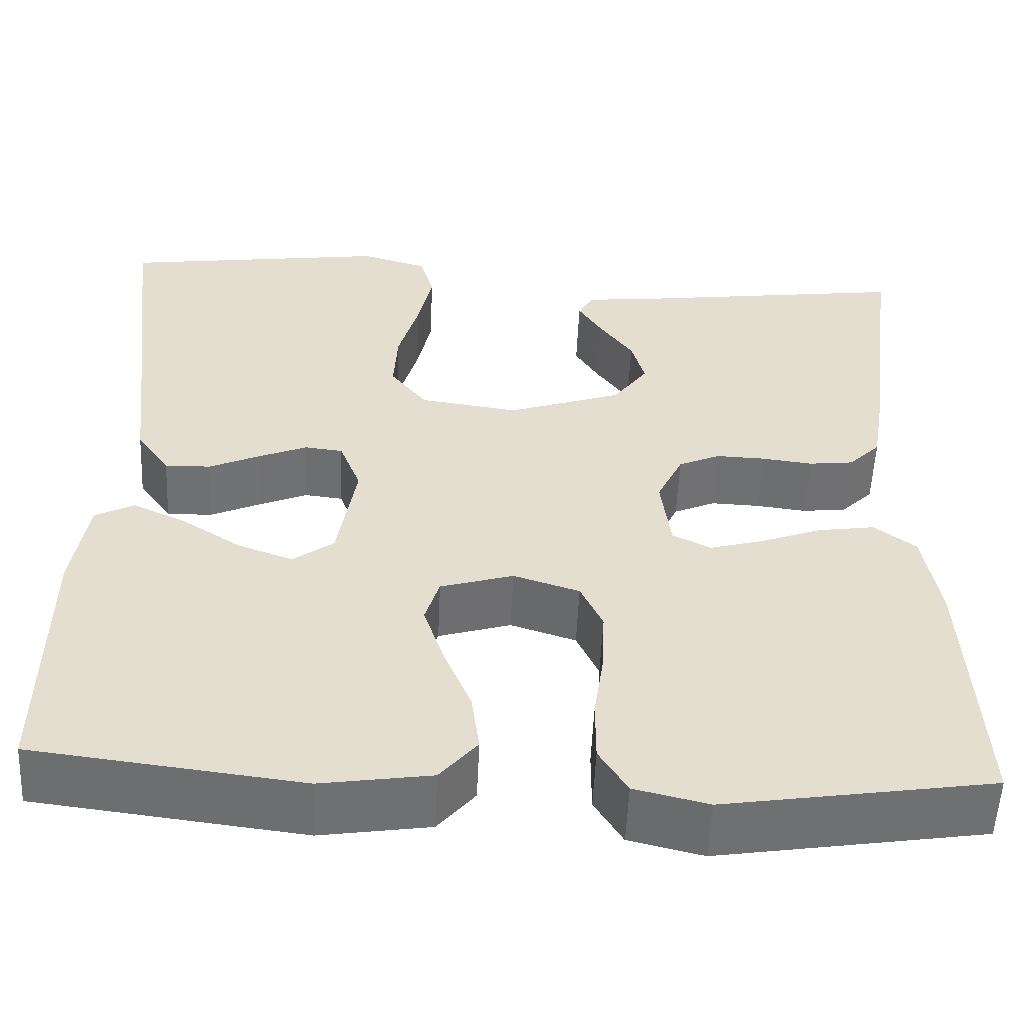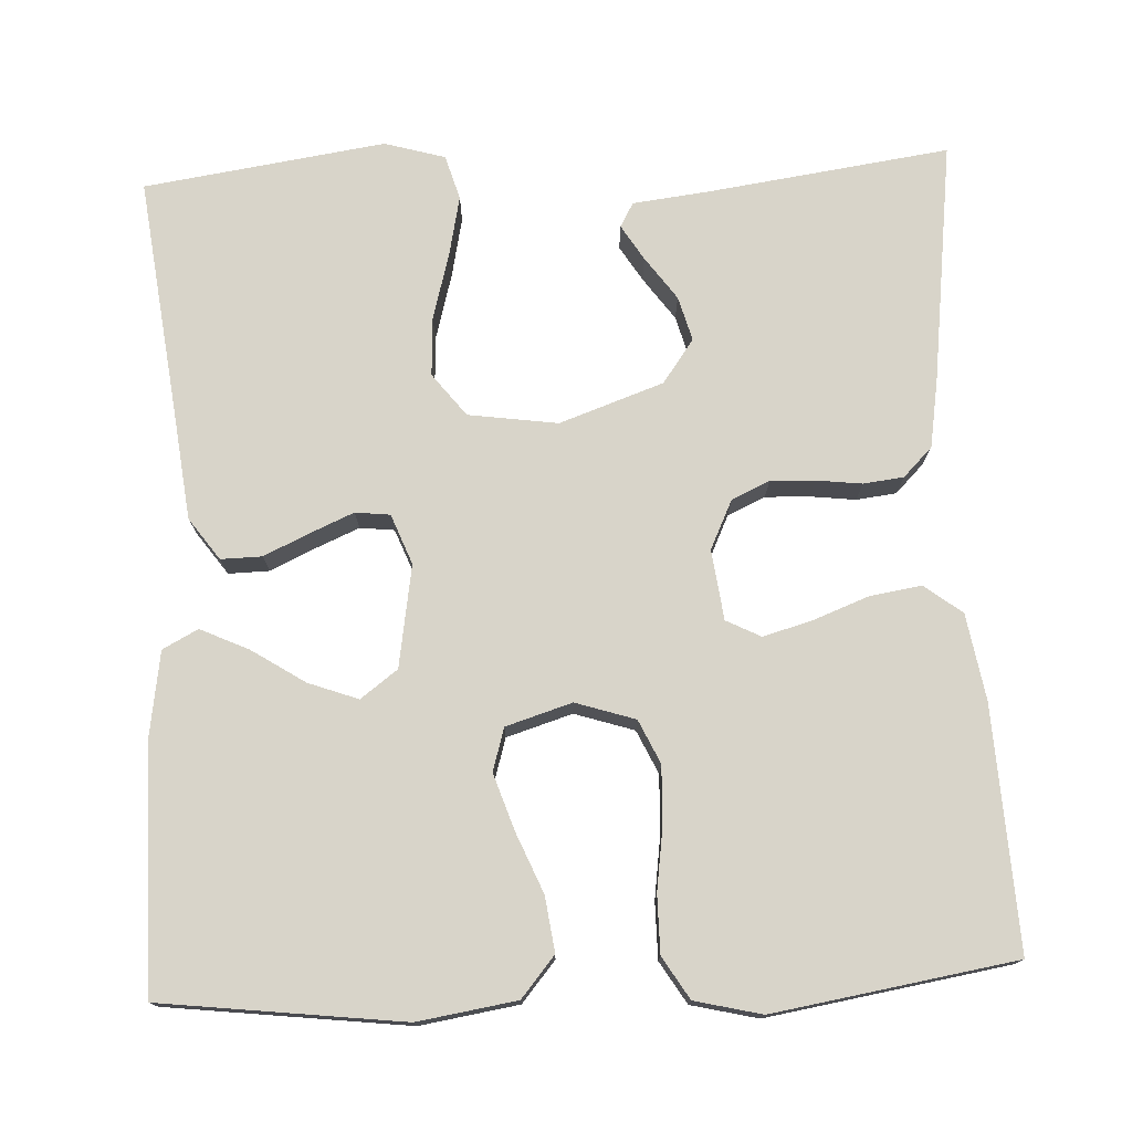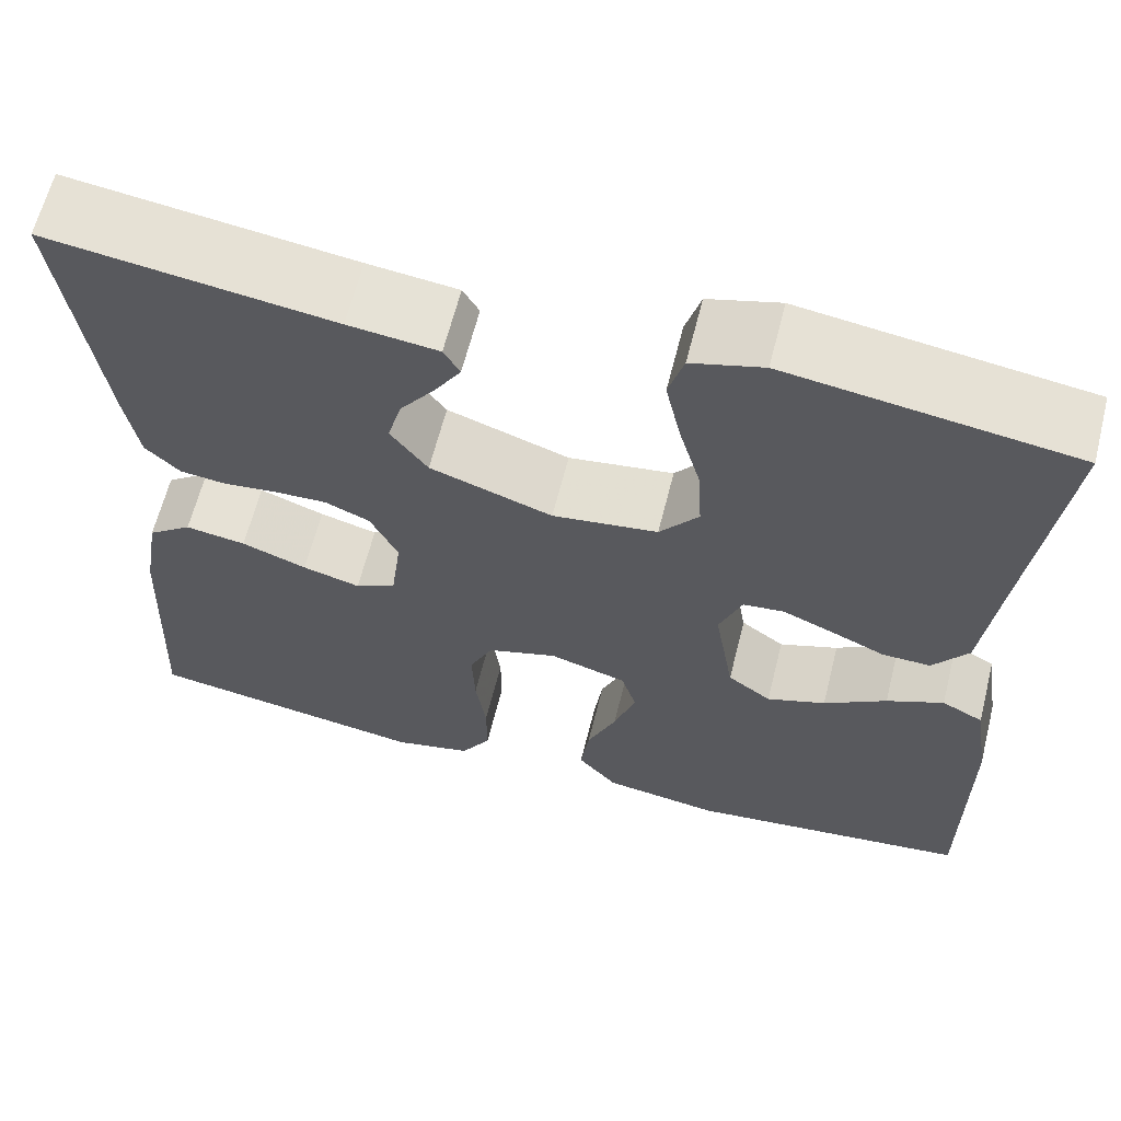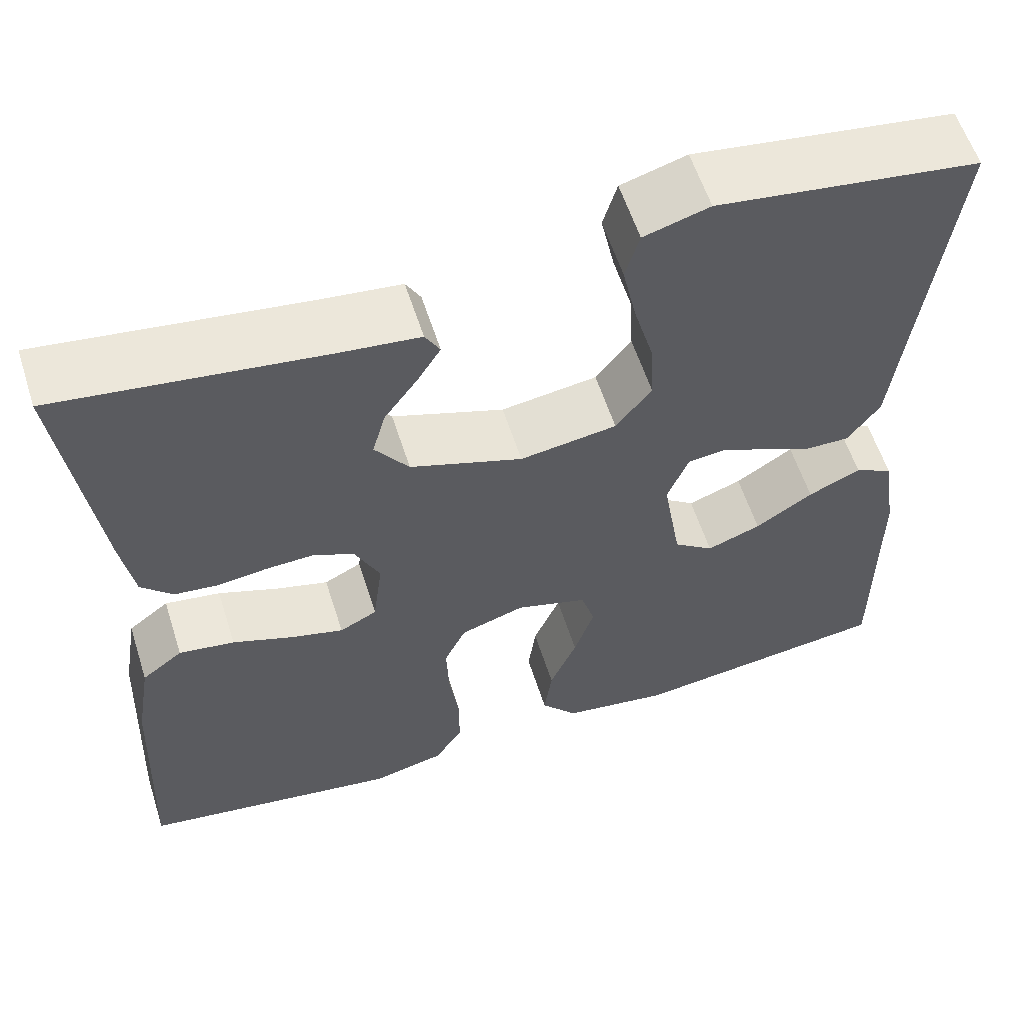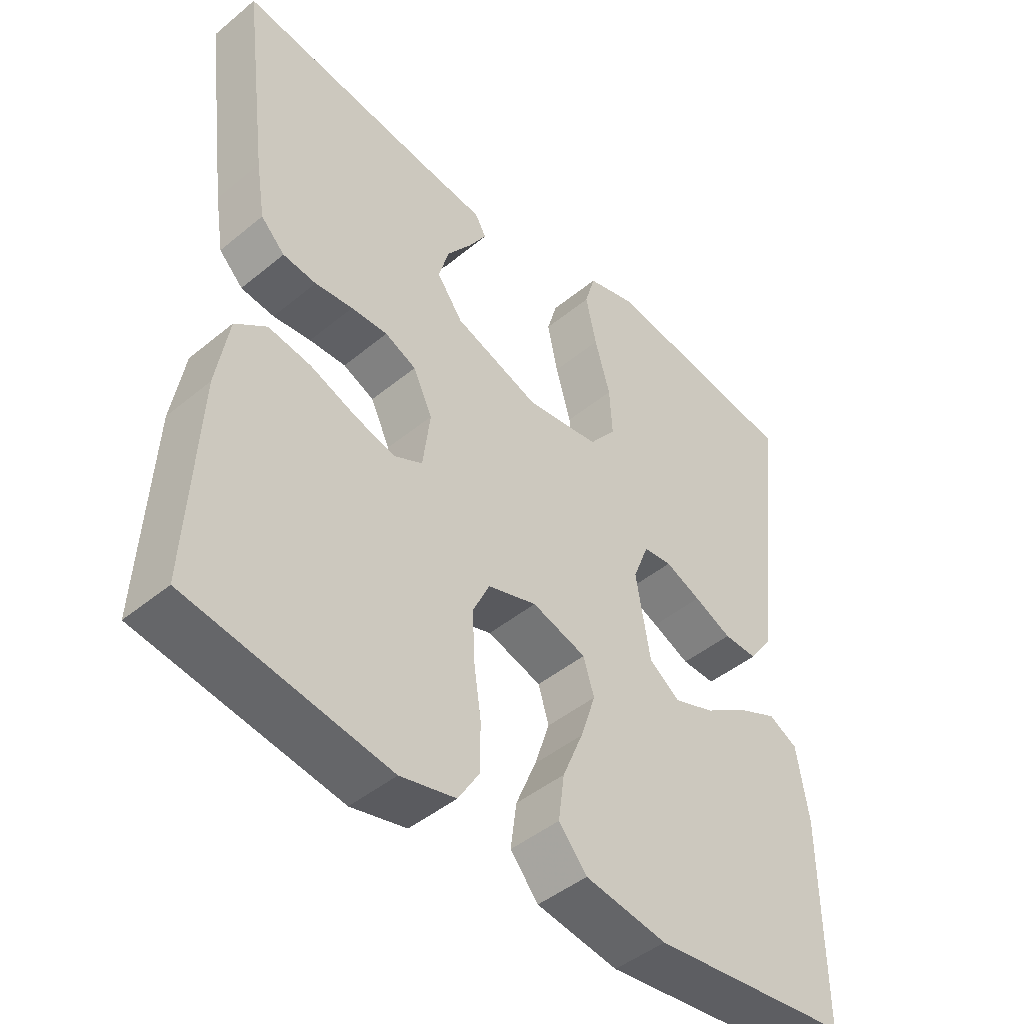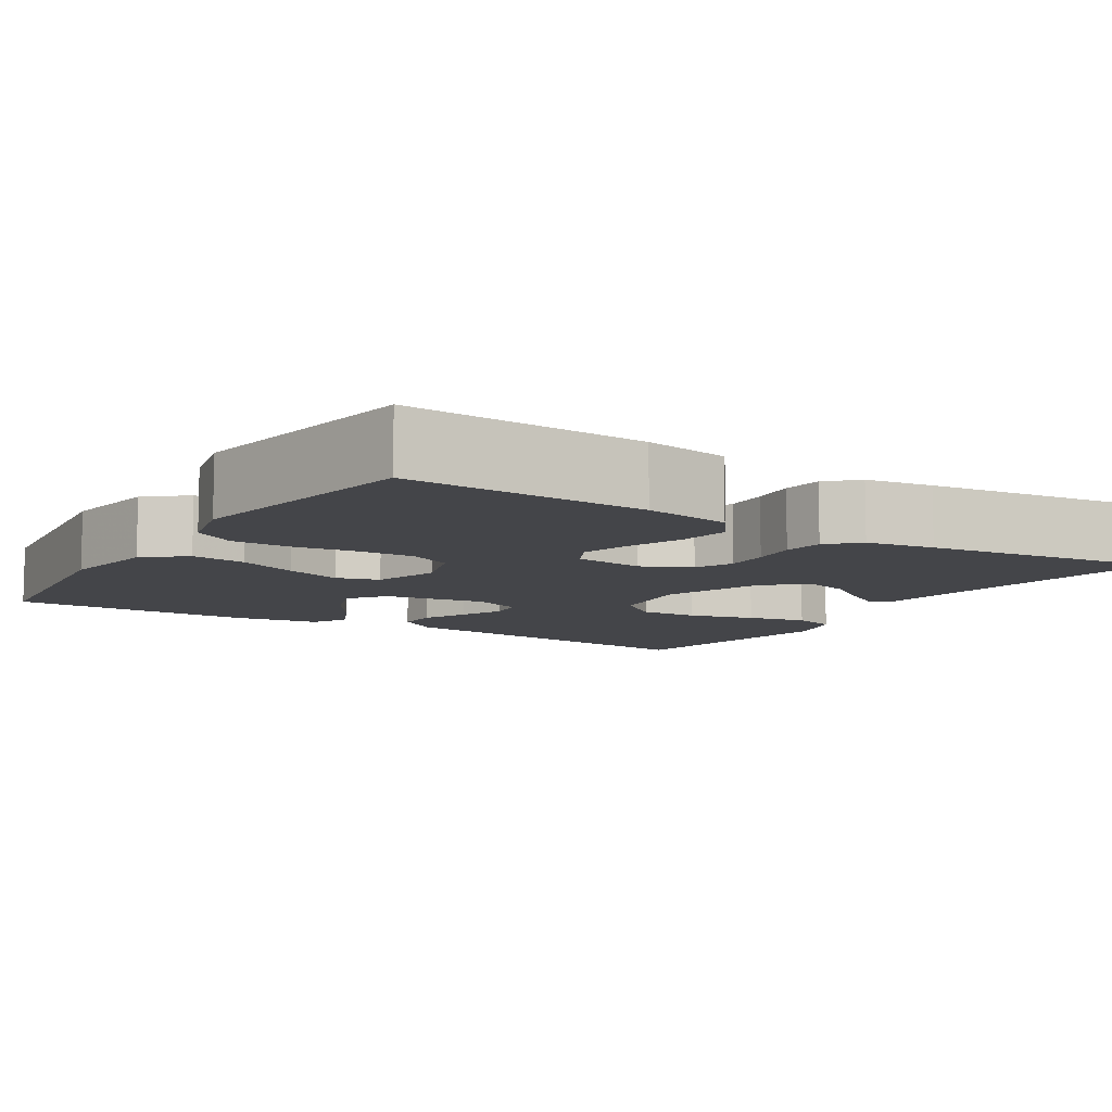
<metadata>
{"format":"obj","ext":"obj","renderer":"f3d","projection":"perspective","resolution":1024,"background":"white","views":[{"elev":-54.9,"azim":177.4,"up":"+Z"},{"elev":75.6,"azim":177.2,"up":"+Y"},{"elev":63.3,"azim":14.1,"up":"+Z"},{"elev":58.7,"azim":-17.7,"up":"+Z"},{"elev":-45.9,"azim":-46.7,"up":"+Z"},{"elev":-9.0,"azim":-122.4,"up":"+Y"}]}
</metadata>
<code>
v -0.5 0.07 -0.5
v -0.486 0.07 -0.2
v -0.468 0.07 -0.092
v -0.421 0.07 -0.056
v -0.357 0.07 -0.066
v -0.288 0.07 -0.092
v -0.227 0.07 -0.109
v -0.184 0.07 -0.087
v -0.173 0.07 0
v -0.202 0.07 0.061
v -0.249 0.07 0.082
v -0.304 0.07 0.08
v -0.361 0.07 0.073
v -0.411 0.07 0.079
v -0.447 0.07 0.115
v -0.461 0.07 0.2
v -0.5 0.07 0.5
v -0.2 0.07 0.459
v -0.105 0.07 0.448
v -0.088 0.07 0.418
v -0.115 0.07 0.374
v -0.153 0.07 0.321
v -0.168 0.07 0.266
v -0.129 0.07 0.212
v 0 0.07 0.167
v 0.111 0.07 0.183
v 0.152 0.07 0.236
v 0.148 0.07 0.309
v 0.125 0.07 0.391
v 0.109 0.07 0.466
v 0.125 0.07 0.521
v 0.2 0.07 0.543
v 0.5 0.07 0.5
v 0.464 0.07 0.2
v 0.449 0.07 0.069
v 0.412 0.07 0.017
v 0.361 0.07 0.018
v 0.304 0.07 0.044
v 0.25 0.07 0.067
v 0.207 0.07 0.062
v 0.183 0.07 0
v 0.204 0.07 -0.127
v 0.25 0.07 -0.161
v 0.312 0.07 -0.138
v 0.378 0.07 -0.095
v 0.438 0.07 -0.067
v 0.482 0.07 -0.09
v 0.499 0.07 -0.2
v 0.5 0.07 -0.5
v 0.2 0.07 -0.537
v 0.077 0.07 -0.518
v 0.035 0.07 -0.468
v 0.044 0.07 -0.4
v 0.075 0.07 -0.325
v 0.098 0.07 -0.255
v 0.082 0.07 -0.202
v 0 0.07 -0.177
v -0.074 0.07 -0.201
v -0.099 0.07 -0.255
v -0.096 0.07 -0.328
v -0.085 0.07 -0.405
v -0.085 0.07 -0.476
v -0.117 0.07 -0.528
v -0.2 0.07 -0.548
v -0.5 0 -0.5
v -0.486 0 -0.2
v -0.468 0 -0.092
v -0.421 0 -0.056
v -0.357 0 -0.066
v -0.288 0 -0.092
v -0.227 0 -0.109
v -0.184 0 -0.087
v -0.173 0 0
v -0.202 0 0.061
v -0.249 0 0.082
v -0.304 0 0.08
v -0.361 0 0.073
v -0.411 0 0.079
v -0.447 0 0.115
v -0.461 0 0.2
v -0.5 0 0.5
v -0.2 0 0.459
v -0.105 0 0.448
v -0.088 0 0.418
v -0.115 0 0.374
v -0.153 0 0.321
v -0.168 0 0.266
v -0.129 0 0.212
v 0 0 0.167
v 0.111 0 0.183
v 0.152 0 0.236
v 0.148 0 0.309
v 0.125 0 0.391
v 0.109 0 0.466
v 0.125 0 0.521
v 0.2 0 0.543
v 0.5 0 0.5
v 0.464 0 0.2
v 0.449 0 0.069
v 0.412 0 0.017
v 0.361 0 0.018
v 0.304 0 0.044
v 0.25 0 0.067
v 0.207 0 0.062
v 0.183 0 0
v 0.204 0 -0.127
v 0.25 0 -0.161
v 0.312 0 -0.138
v 0.378 0 -0.095
v 0.438 0 -0.067
v 0.482 0 -0.09
v 0.499 0 -0.2
v 0.5 0 -0.5
v 0.2 0 -0.537
v 0.077 0 -0.518
v 0.035 0 -0.468
v 0.044 0 -0.4
v 0.075 0 -0.325
v 0.098 0 -0.255
v 0.082 0 -0.202
v 0 0 -0.177
v -0.074 0 -0.201
v -0.099 0 -0.255
v -0.096 0 -0.328
v -0.085 0 -0.405
v -0.085 0 -0.476
v -0.117 0 -0.528
v -0.2 0 -0.548
f 60 61 62 63
f 59 60 63 64
f 51 52 53 54
f 51 54 55
f 50 51 55
f 49 50 55 56
f 44 45 46 47
f 43 44 47 48
f 35 36 37 38
f 34 35 38 39
f 33 34 39 40
f 31 32 33 40
f 28 29 30 31
f 19 20 21 22
f 18 19 22
f 18 22 23
f 17 18 23
f 16 17 23 24
f 12 13 14 15
f 11 12 15 16
f 10 11 16 24
f 3 4 5 6
f 3 6 7
f 2 3 7
f 59 64 1 2
f 58 59 2 7
f 57 58 7 8
f 56 57 8 9
f 43 48 49 56
f 42 43 56 9
f 41 42 9 10
f 28 31 40 41
f 27 28 41
f 26 27 41
f 25 26 41 10
f 10 24 25
f 127 126 125 124
f 128 127 124 123
f 118 117 116 115
f 119 118 115
f 119 115 114
f 120 119 114 113
f 111 110 109 108
f 112 111 108 107
f 102 101 100 99
f 103 102 99 98
f 104 103 98 97
f 104 97 96 95
f 95 94 93 92
f 86 85 84 83
f 86 83 82
f 87 86 82
f 87 82 81
f 88 87 81 80
f 79 78 77 76
f 80 79 76 75
f 88 80 75 74
f 70 69 68 67
f 71 70 67
f 71 67 66
f 66 65 128 123
f 71 66 123 122
f 72 71 122 121
f 73 72 121 120
f 120 113 112 107
f 73 120 107 106
f 74 73 106 105
f 105 104 95 92
f 105 92 91
f 105 91 90
f 74 105 90 89
f 89 88 74
f 1 65 66 2
f 2 66 67 3
f 3 67 68 4
f 4 68 69 5
f 5 69 70 6
f 6 70 71 7
f 7 71 72 8
f 8 72 73 9
f 9 73 74 10
f 10 74 75 11
f 11 75 76 12
f 12 76 77 13
f 13 77 78 14
f 14 78 79 15
f 15 79 80 16
f 16 80 81 17
f 17 81 82 18
f 18 82 83 19
f 19 83 84 20
f 20 84 85 21
f 21 85 86 22
f 22 86 87 23
f 23 87 88 24
f 24 88 89 25
f 25 89 90 26
f 26 90 91 27
f 27 91 92 28
f 28 92 93 29
f 29 93 94 30
f 30 94 95 31
f 31 95 96 32
f 32 96 97 33
f 33 97 98 34
f 34 98 99 35
f 35 99 100 36
f 36 100 101 37
f 37 101 102 38
f 38 102 103 39
f 39 103 104 40
f 40 104 105 41
f 41 105 106 42
f 42 106 107 43
f 43 107 108 44
f 44 108 109 45
f 45 109 110 46
f 46 110 111 47
f 47 111 112 48
f 48 112 113 49
f 49 113 114 50
f 50 114 115 51
f 51 115 116 52
f 52 116 117 53
f 53 117 118 54
f 54 118 119 55
f 55 119 120 56
f 56 120 121 57
f 57 121 122 58
f 58 122 123 59
f 59 123 124 60
f 60 124 125 61
f 61 125 126 62
f 62 126 127 63
f 63 127 128 64
f 64 128 65 1

</code>
